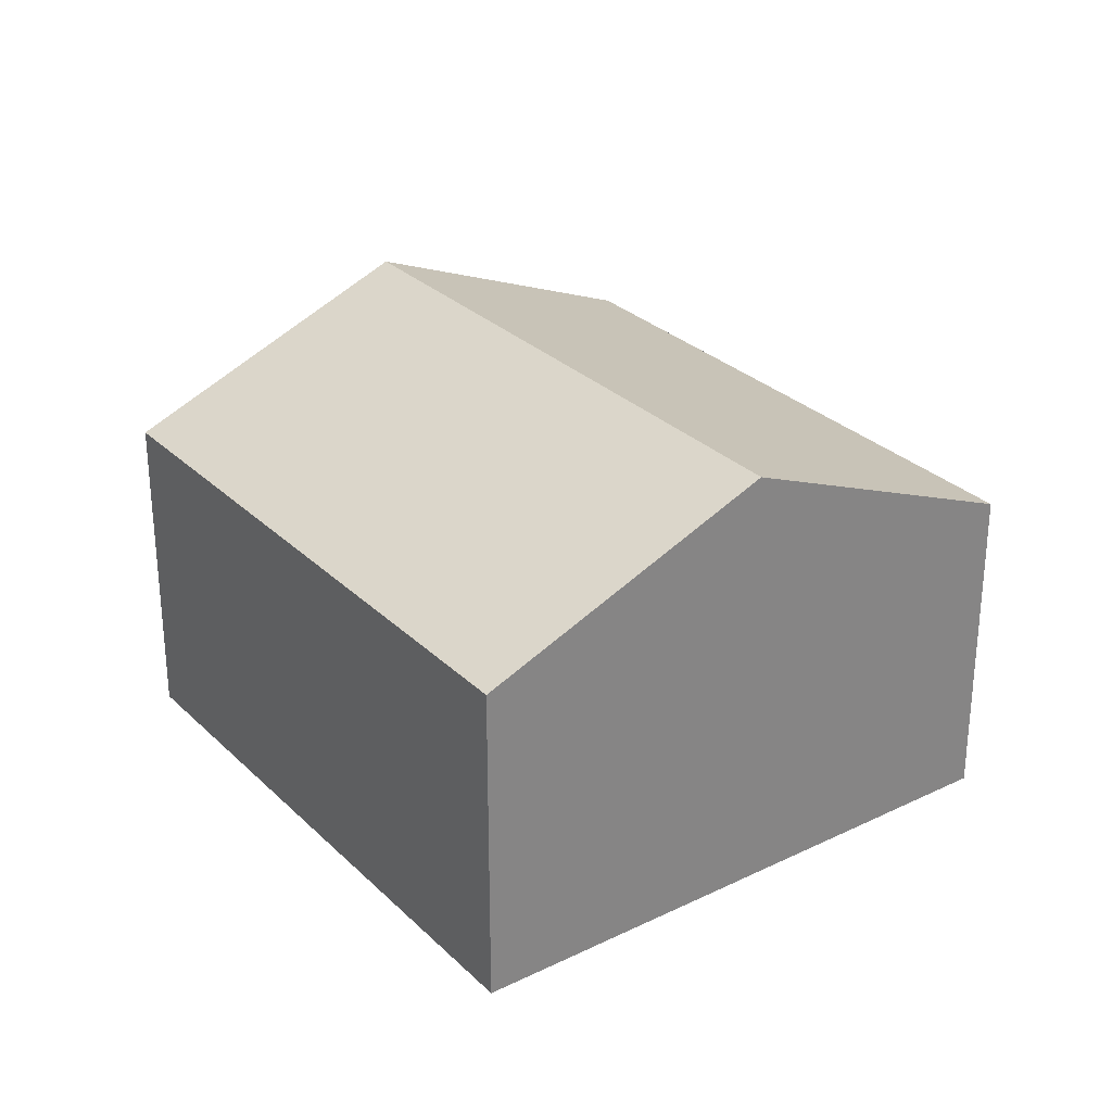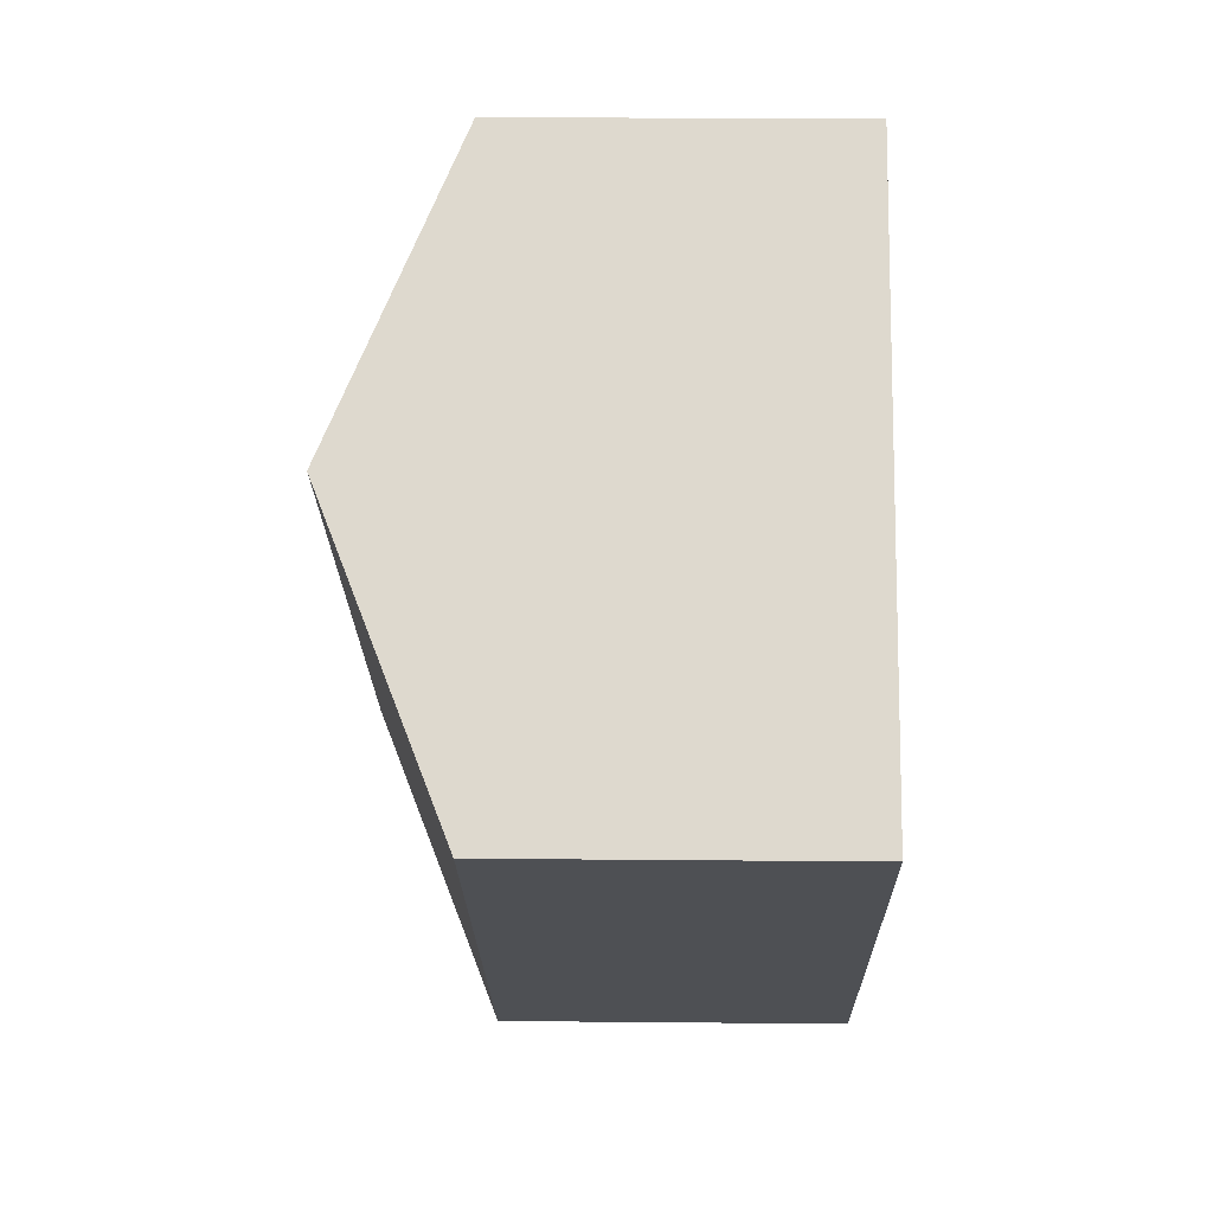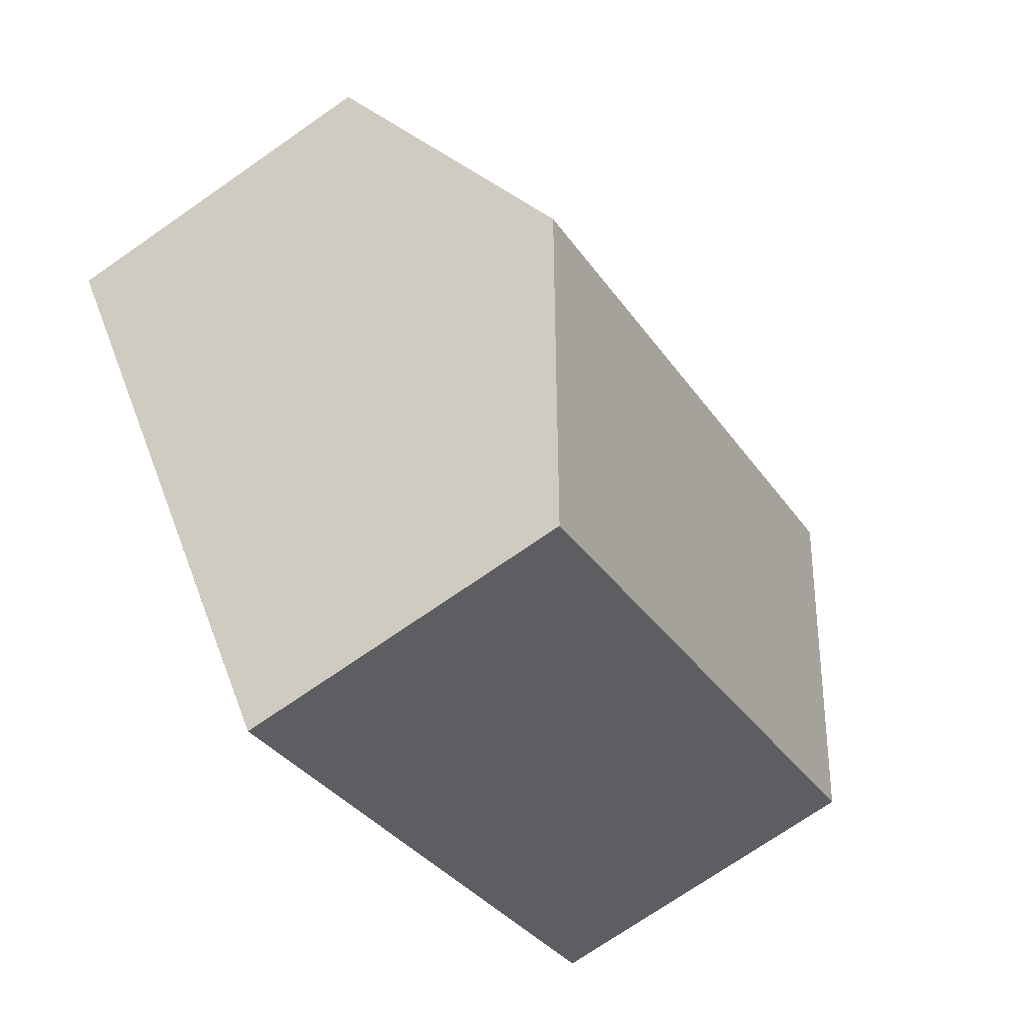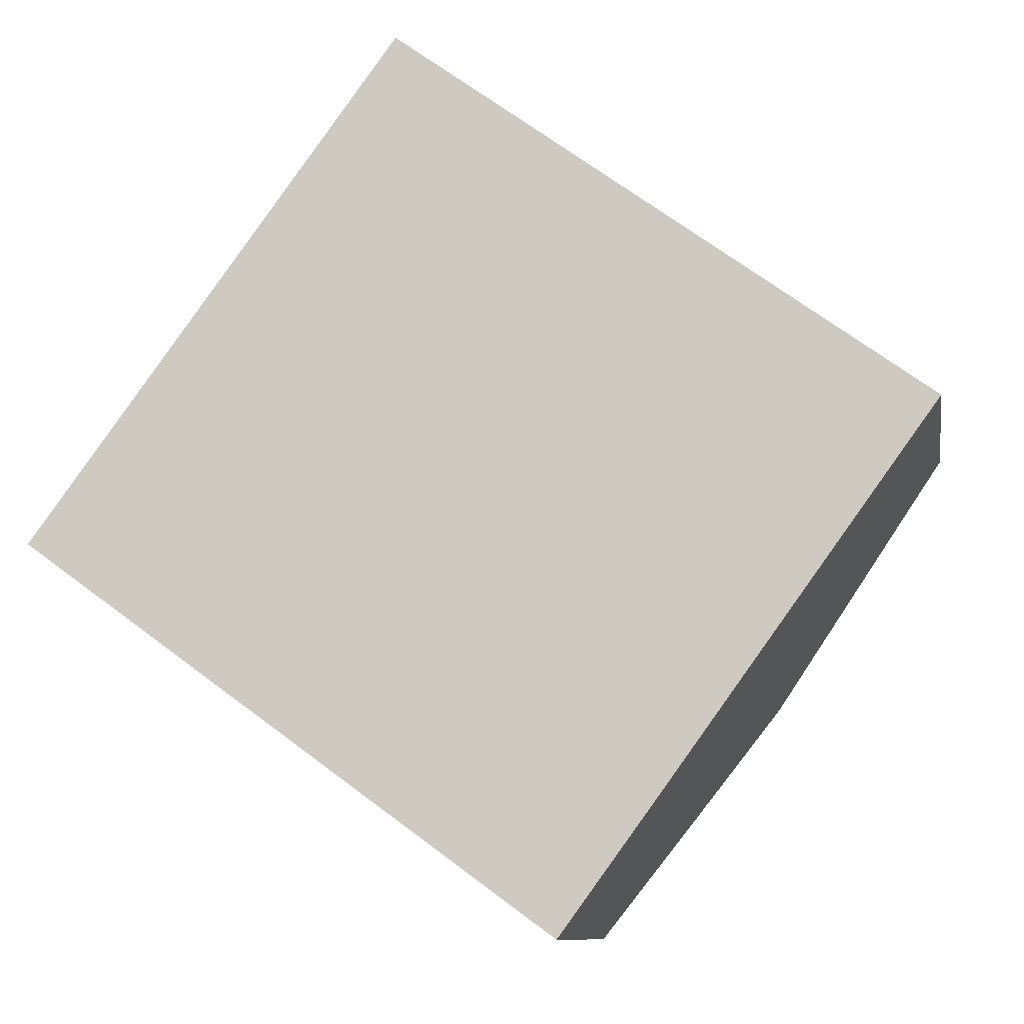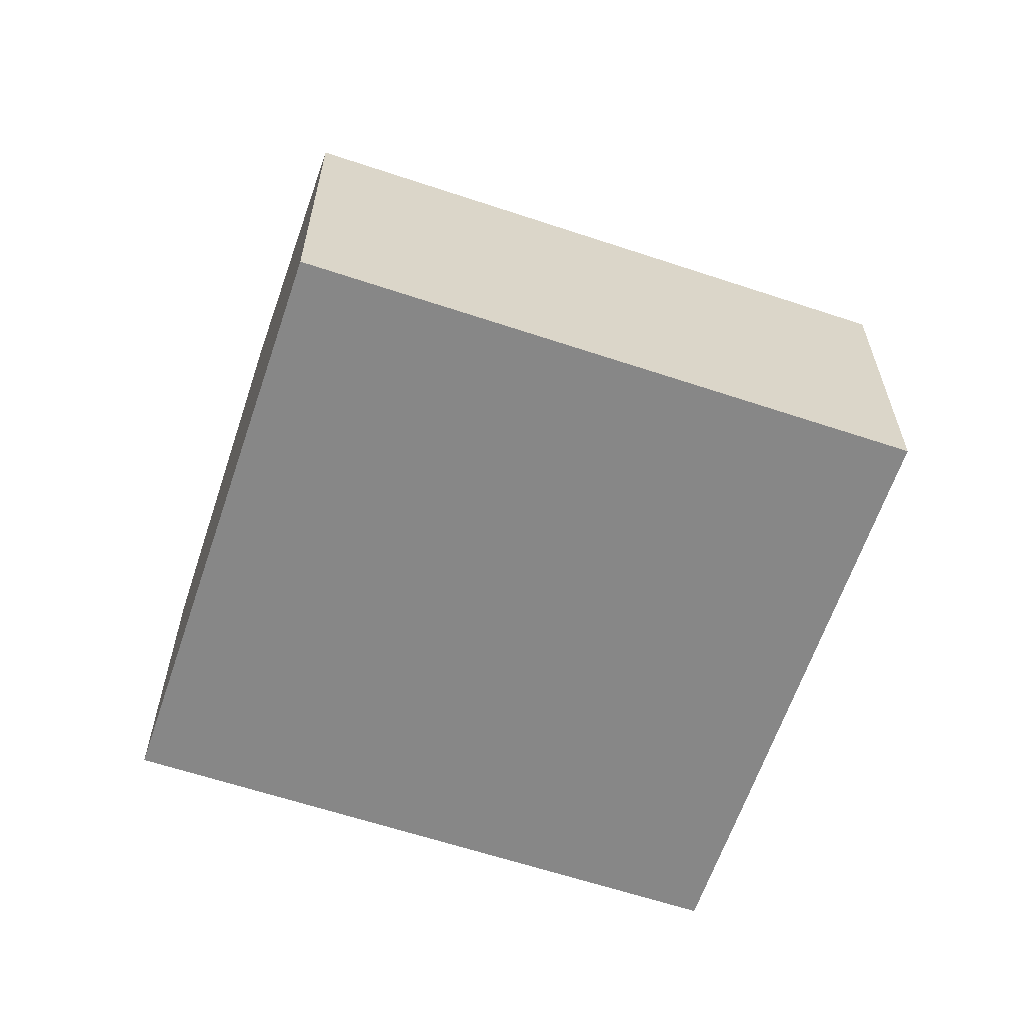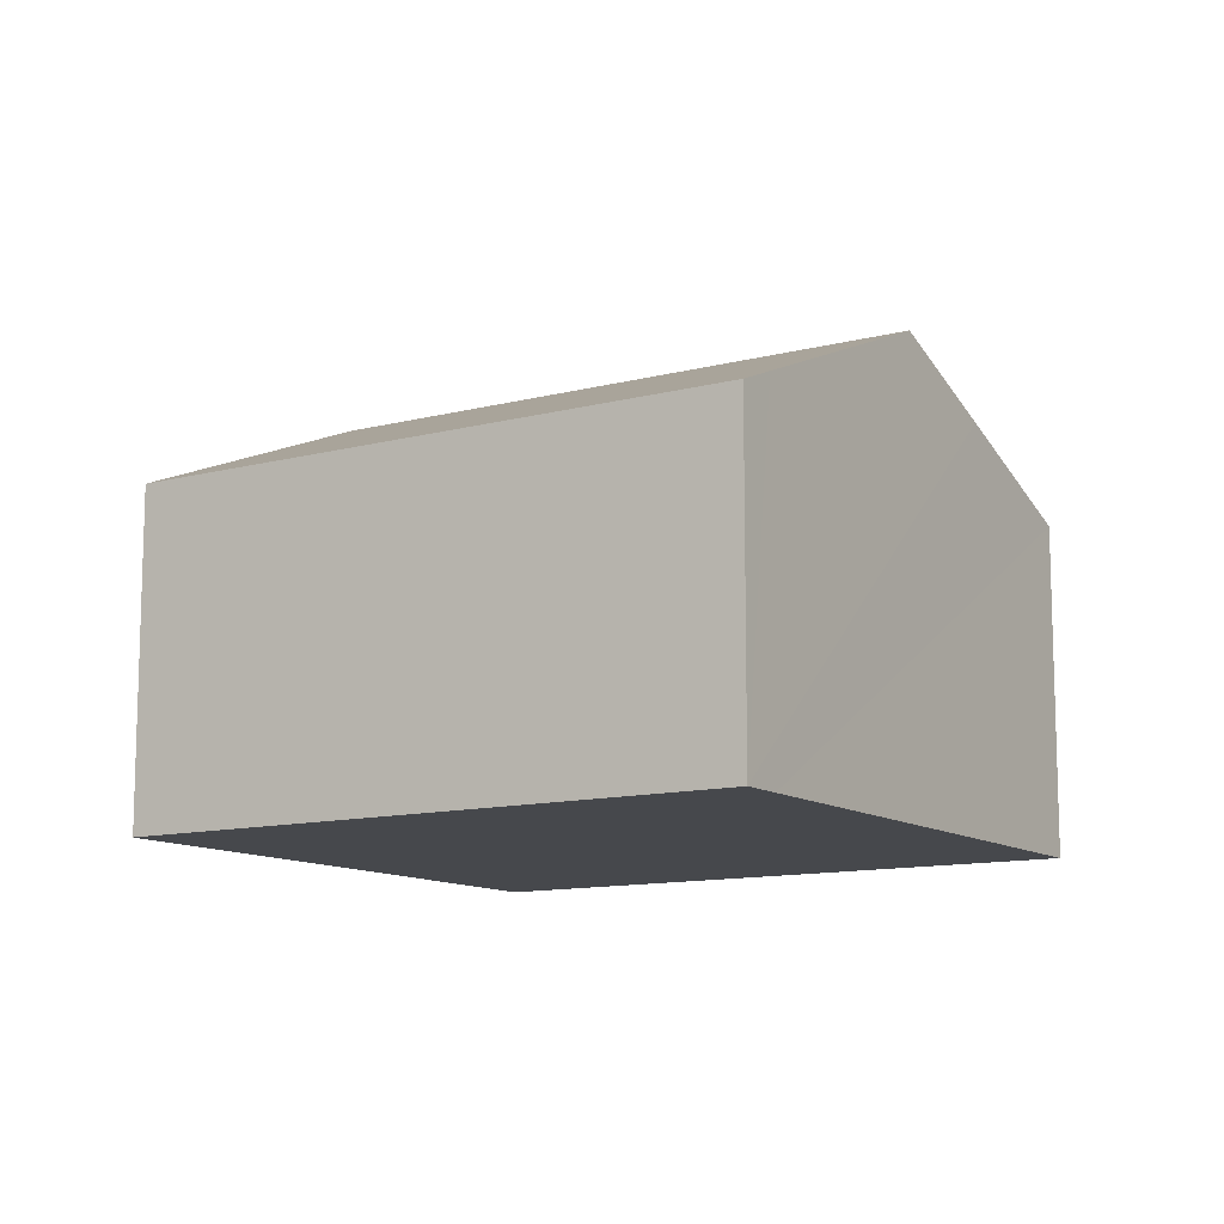
<metadata>
{"format":"obj","ext":"obj","renderer":"f3d","projection":"perspective","resolution":1024,"background":"white","views":[{"elev":29.0,"azim":-89.6,"up":"+Y"},{"elev":17.4,"azim":-88.9,"up":"+Z"},{"elev":-72.6,"azim":124.8,"up":"+Z"},{"elev":-9.8,"azim":9.5,"up":"+Z"},{"elev":-62.4,"azim":17.5,"up":"+Y"},{"elev":-11.5,"azim":68.6,"up":"+Y"}]}
</metadata>
<code>
v  19.1 7.192 2.529
v  3.927 9.846 5.374
v  7.854 7.192 10.75
v  18.52 7.582 1.739
v  15.19 9.846 -2.856
v  0 7.192 4.404e-16
v  13.44 8.658 -5.266
v  11.27 7.192 -8.235
v  11.27 5.042e-16 -8.235
v  0 0 0
v  3.927 -3.291e-16 5.374
v  7.854 -6.581e-16 10.75
v  19.1 -1.549e-16 2.529
v  18.52 -1.065e-16 1.739
v  15.19 1.749e-16 -2.856
v  13.44 3.224e-16 -5.266
g defaultobject
f 1 2 3
f 2 1 4
f 2 4 5
f 6 7 8
f 7 6 5
f 5 6 2
f 9 6 8
f 6 9 10
f 10 2 6
f 2 10 3
f 3 10 11
f 3 11 12
f 12 1 3
f 1 12 13
f 13 4 1
f 4 13 5
f 5 13 7
f 7 13 14
f 7 14 8
f 8 14 15
f 8 15 9
f 9 15 16
f 11 13 12
f 13 11 10
f 13 10 14
f 14 10 9
f 14 9 15
f 15 9 16

</code>
